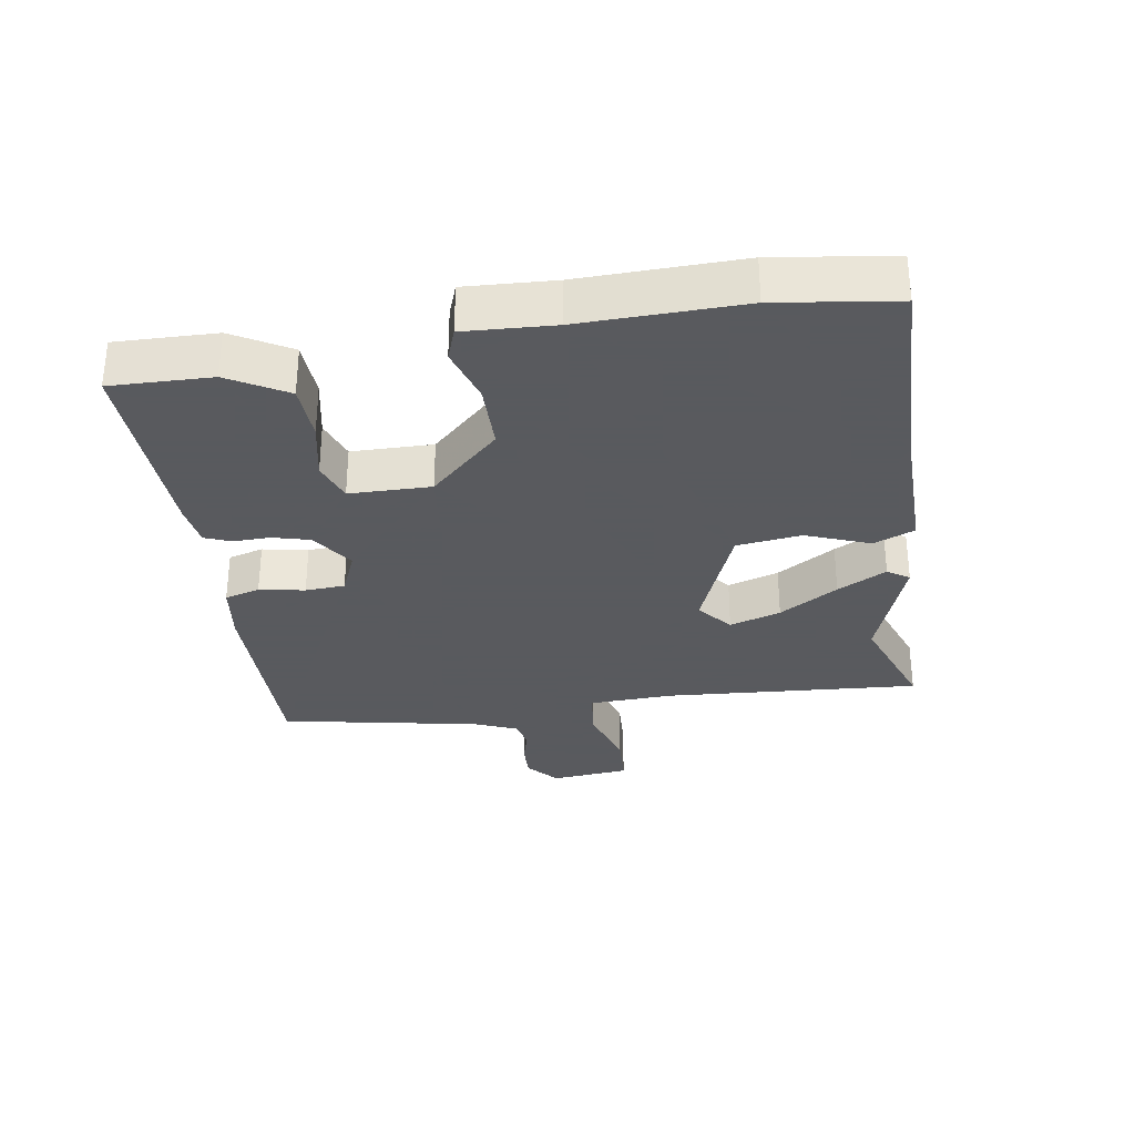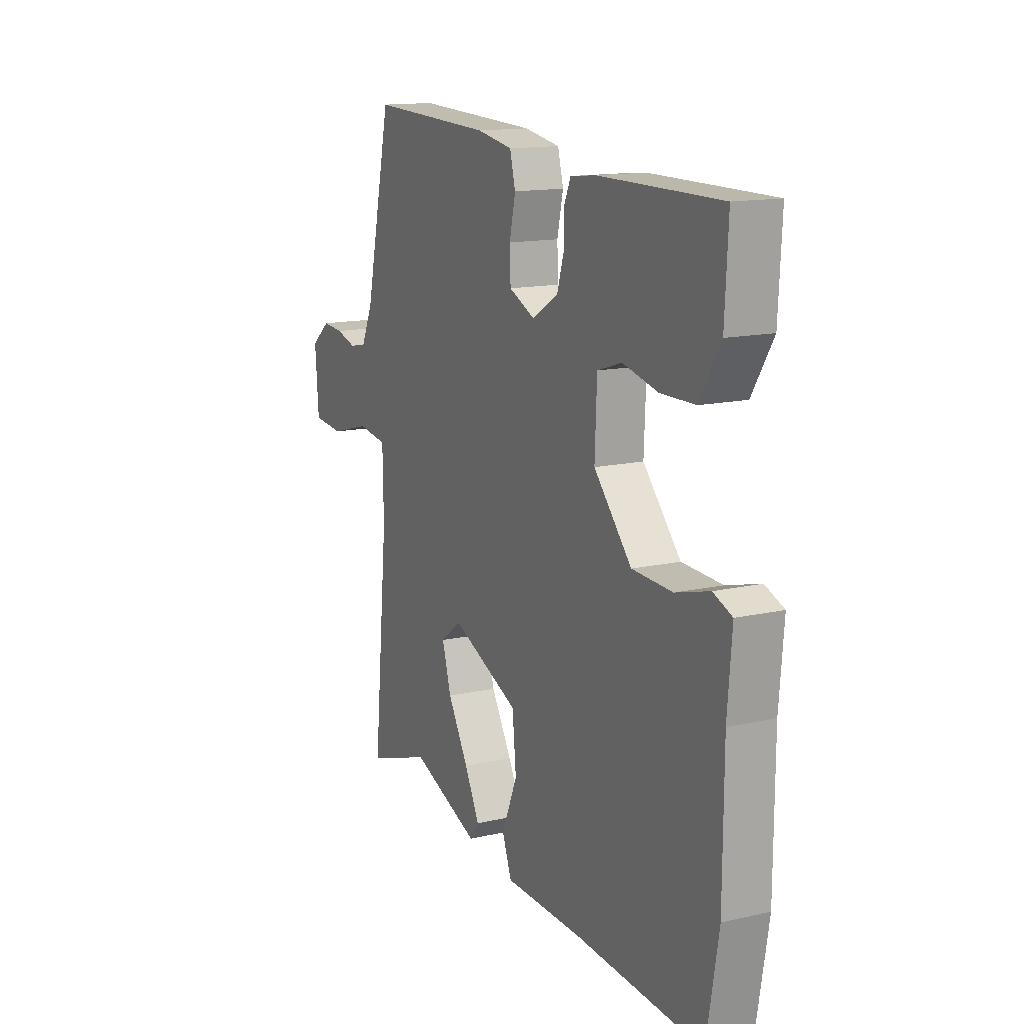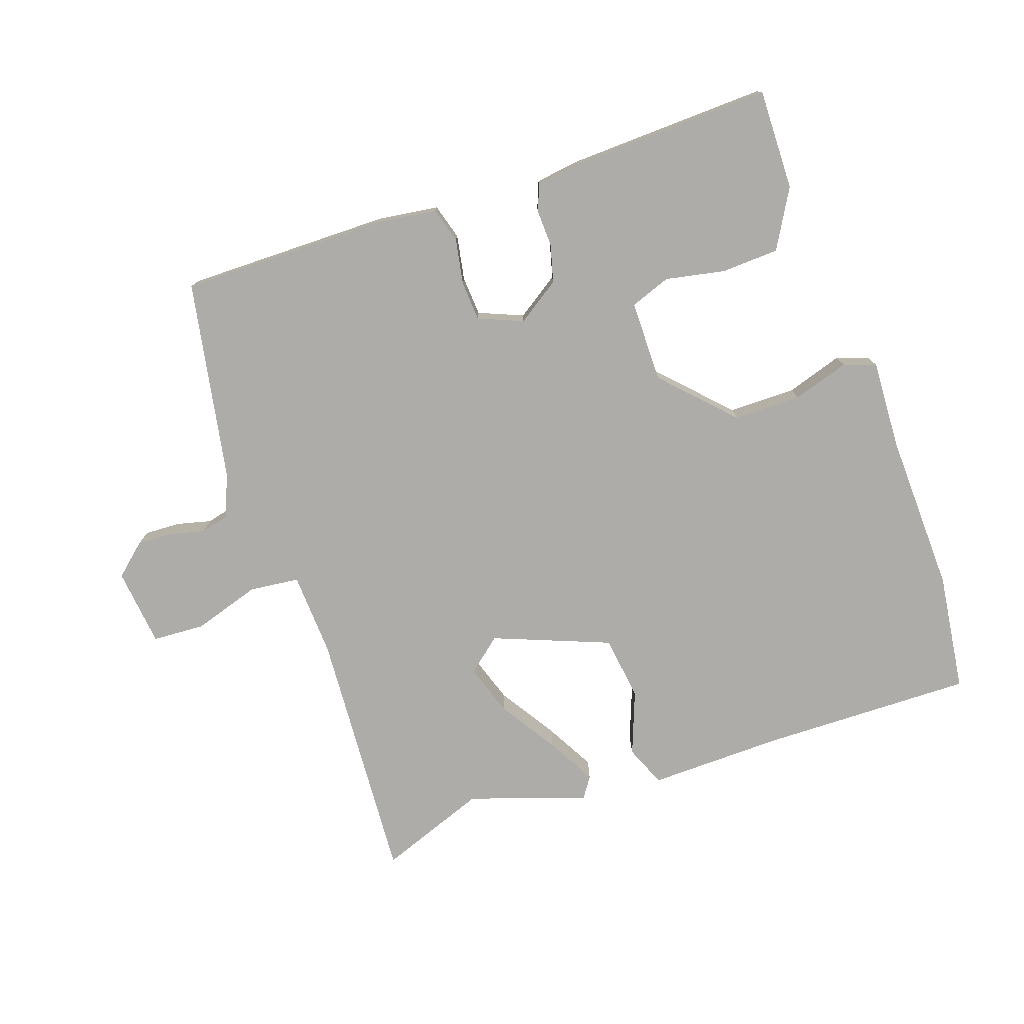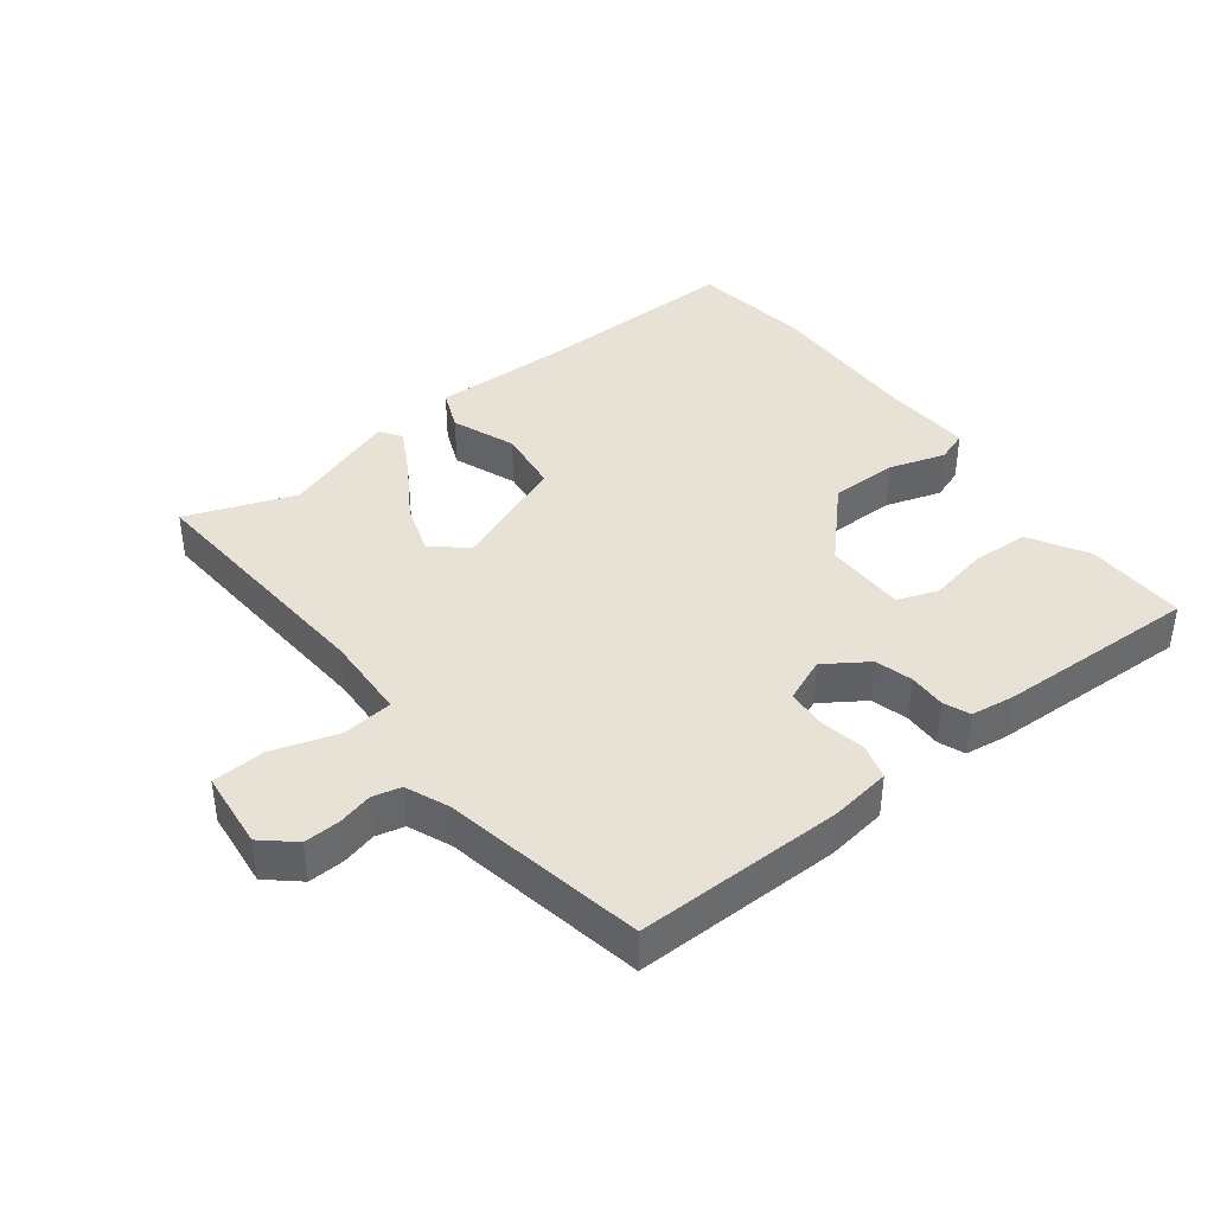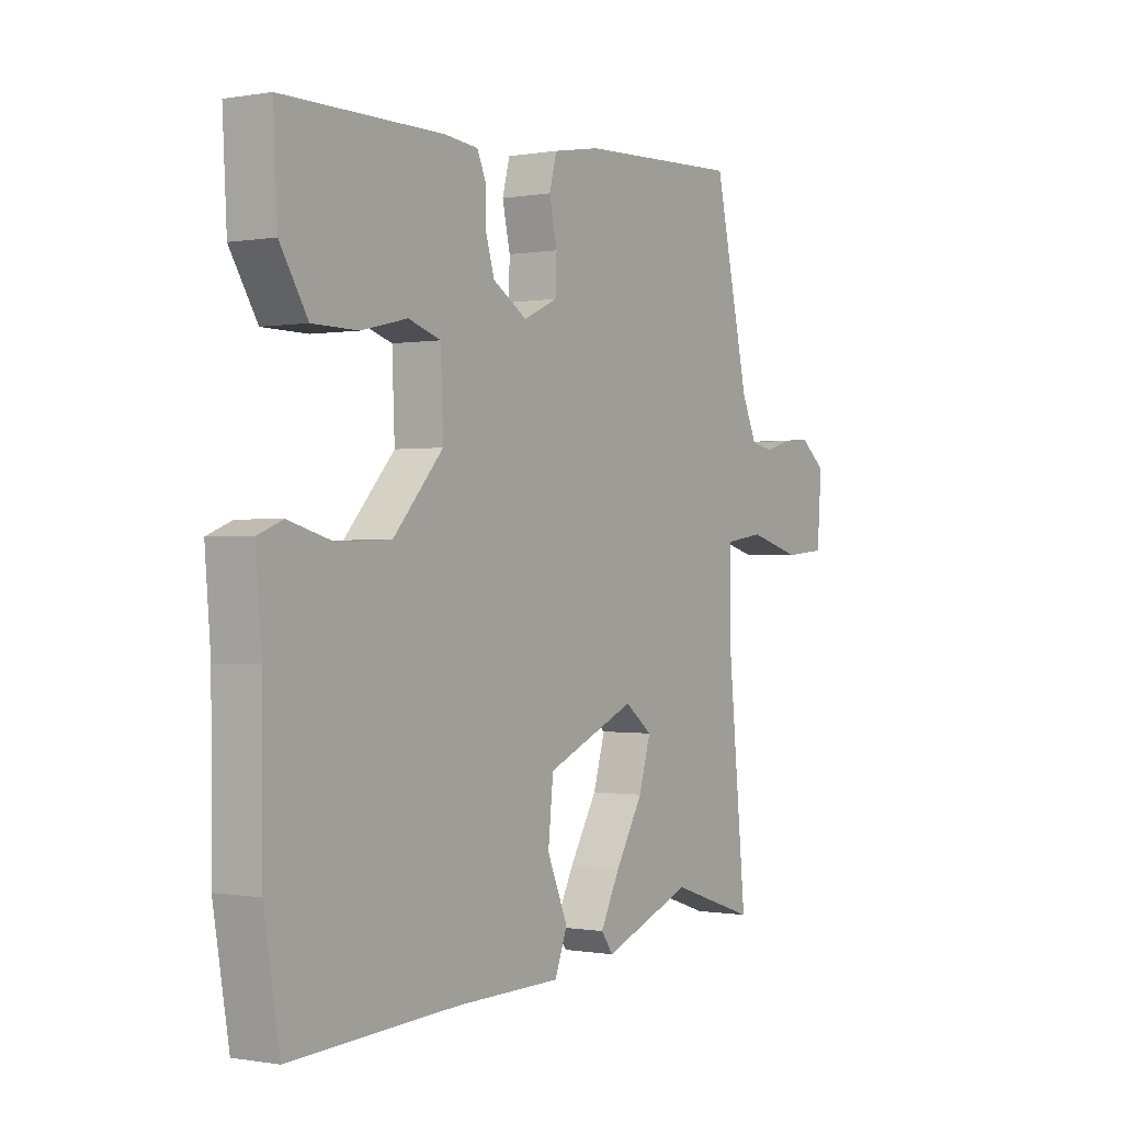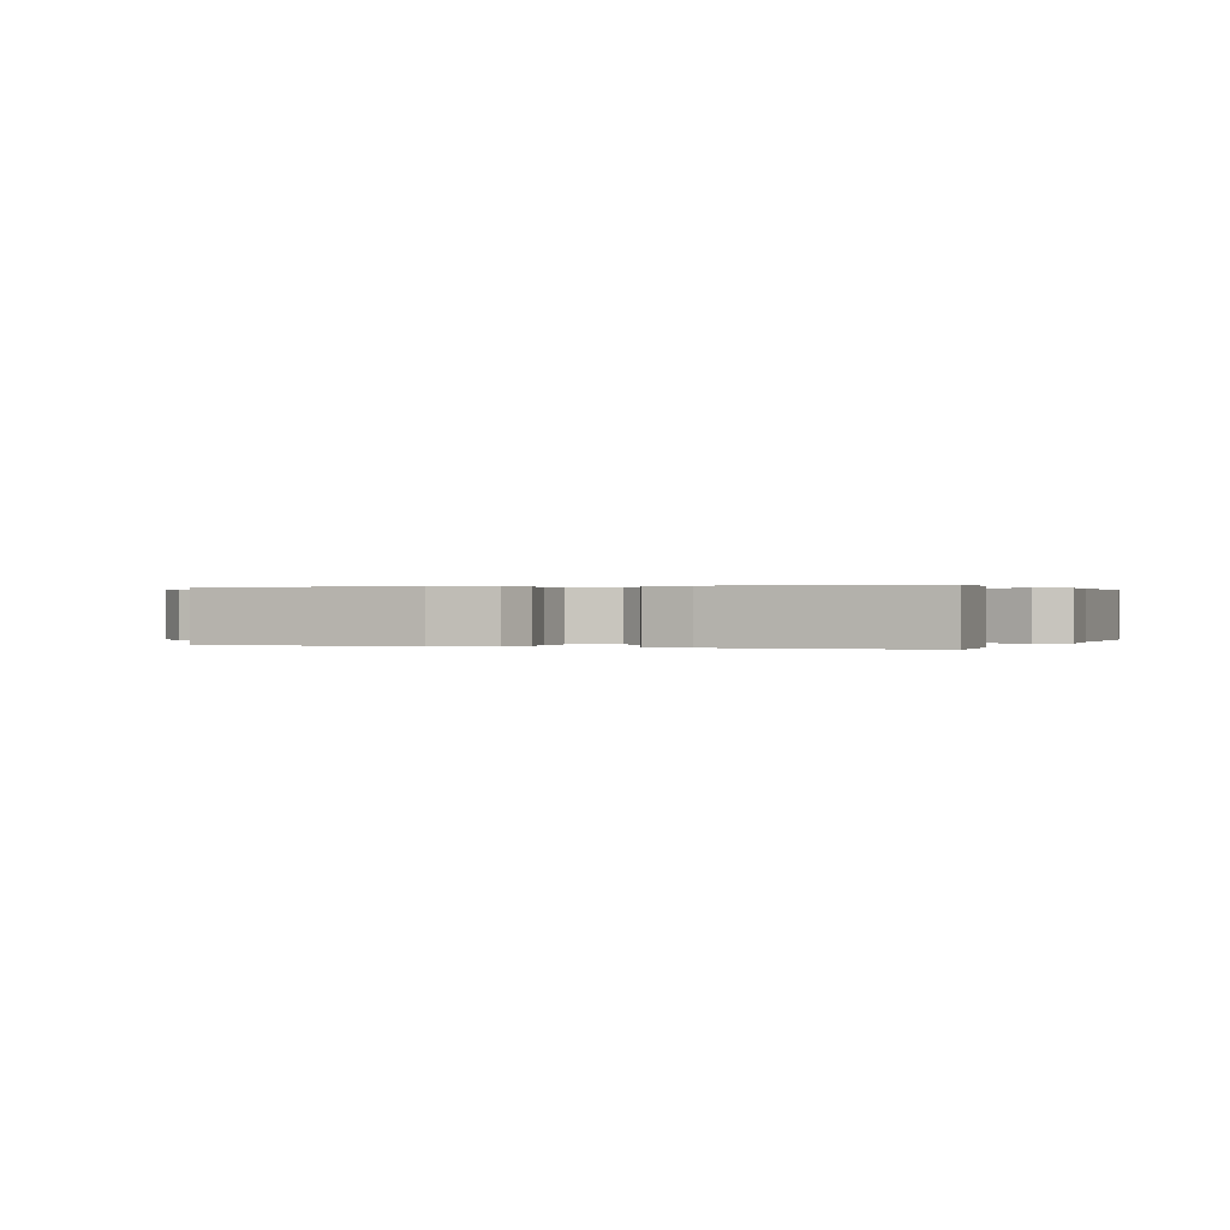
<metadata>
{"format":"obj","ext":"obj","renderer":"f3d","projection":"perspective","resolution":1024,"background":"white","views":[{"elev":-31.2,"azim":100.6,"up":"+Y"},{"elev":14.2,"azim":63.5,"up":"+Z"},{"elev":-76.8,"azim":21.1,"up":"+Y"},{"elev":40.1,"azim":-35.8,"up":"+Y"},{"elev":-0.3,"azim":123.4,"up":"+Z"},{"elev":0.2,"azim":22.4,"up":"+Y"}]}
</metadata>
<code>
v -0.436 0.07 0.518
v -0.124 0.07 0.505
v -0.033 0.07 0.489
v -0.019 0.07 0.435
v -0.034 0.07 0.367
v -0.032 0.07 0.307
v 0.034 0.07 0.277
v 0.1 0.07 0.318
v 0.117 0.07 0.374
v 0.117 0.07 0.43
v 0.134 0.07 0.469
v 0.199 0.07 0.476
v 0.506 0.07 0.476
v 0.498 0.07 0.324
v 0.445 0.07 0.238
v 0.358 0.07 0.237
v 0.269 0.07 0.258
v 0.207 0.07 0.238
v 0.202 0.07 0.115
v 0.298 0.07 0.008
v 0.4 0.07 0.004
v 0.486 0.07 0.028
v 0.534 0.07 0.009
v 0.523 0.07 -0.125
v 0.522 0.07 -0.368
v 0.492 0.07 -0.547
v 0.17 0.07 -0.53
v -0.032 0.07 -0.527
v -0.056 0.07 -0.464
v -0.016 0.07 -0.369
v -0.026 0.07 -0.271
v -0.199 0.07 -0.196
v -0.252 0.07 -0.237
v -0.229 0.07 -0.315
v -0.176 0.07 -0.405
v -0.138 0.07 -0.48
v -0.161 0.07 -0.512
v -0.335 0.07 -0.445
v -0.501 0.07 -0.5
v -0.463 0.07 -0.114
v -0.465 0.07 0.014
v -0.54 0.07 0.025
v -0.642 0.07 -0.003
v -0.721 0.07 0.004
v -0.73 0.07 0.123
v -0.681 0.07 0.163
v -0.627 0.07 0.159
v -0.575 0.07 0.144
v -0.532 0.07 0.153
v -0.503 0.07 0.217
v -0.436 0 0.518
v -0.124 0 0.505
v -0.033 0 0.489
v -0.019 0 0.435
v -0.034 0 0.367
v -0.032 0 0.307
v 0.034 0 0.277
v 0.1 0 0.318
v 0.117 0 0.374
v 0.117 0 0.43
v 0.134 0 0.469
v 0.199 0 0.476
v 0.506 0 0.476
v 0.498 0 0.324
v 0.445 0 0.238
v 0.358 0 0.237
v 0.269 0 0.258
v 0.207 0 0.238
v 0.202 0 0.115
v 0.298 0 0.008
v 0.4 0 0.004
v 0.486 0 0.028
v 0.534 0 0.009
v 0.523 0 -0.125
v 0.522 0 -0.368
v 0.492 0 -0.547
v 0.17 0 -0.53
v -0.032 0 -0.527
v -0.056 0 -0.464
v -0.016 0 -0.369
v -0.026 0 -0.271
v -0.199 0 -0.196
v -0.252 0 -0.237
v -0.229 0 -0.315
v -0.176 0 -0.405
v -0.138 0 -0.48
v -0.161 0 -0.512
v -0.335 0 -0.445
v -0.501 0 -0.5
v -0.463 0 -0.114
v -0.465 0 0.014
v -0.54 0 0.025
v -0.642 0 -0.003
v -0.721 0 0.004
v -0.73 0 0.123
v -0.681 0 0.163
v -0.627 0 0.159
v -0.575 0 0.144
v -0.532 0 0.153
v -0.503 0 0.217
f 45 46 47 48
f 43 44 45 48
f 42 43 48 49
f 41 42 49 50
f 38 39 40
f 38 40 41
f 34 35 36 37
f 34 37 38 41
f 27 28 29 30
f 27 30 31
f 24 25 26 27
f 24 27 31
f 21 22 23 24
f 20 21 24 31
f 19 20 31 32
f 14 15 16 17
f 12 13 14 17
f 12 17 18
f 9 10 11 12
f 8 9 12 18
f 7 8 18 19
f 2 3 4 5
f 2 5 6
f 1 2 6
f 50 1 6
f 33 34 41 50
f 19 32 33 50
f 6 7 19 50
f 98 97 96 95
f 98 95 94 93
f 99 98 93 92
f 100 99 92 91
f 90 89 88
f 91 90 88
f 87 86 85 84
f 91 88 87 84
f 80 79 78 77
f 81 80 77
f 77 76 75 74
f 81 77 74
f 74 73 72 71
f 81 74 71 70
f 82 81 70 69
f 67 66 65 64
f 67 64 63 62
f 68 67 62
f 62 61 60 59
f 68 62 59 58
f 69 68 58 57
f 55 54 53 52
f 56 55 52
f 56 52 51
f 56 51 100
f 100 91 84 83
f 100 83 82 69
f 100 69 57 56
f 1 51 52 2
f 2 52 53 3
f 3 53 54 4
f 4 54 55 5
f 5 55 56 6
f 6 56 57 7
f 7 57 58 8
f 8 58 59 9
f 9 59 60 10
f 10 60 61 11
f 11 61 62 12
f 12 62 63 13
f 13 63 64 14
f 14 64 65 15
f 15 65 66 16
f 16 66 67 17
f 17 67 68 18
f 18 68 69 19
f 19 69 70 20
f 20 70 71 21
f 21 71 72 22
f 22 72 73 23
f 23 73 74 24
f 24 74 75 25
f 25 75 76 26
f 26 76 77 27
f 27 77 78 28
f 28 78 79 29
f 29 79 80 30
f 30 80 81 31
f 31 81 82 32
f 32 82 83 33
f 33 83 84 34
f 34 84 85 35
f 35 85 86 36
f 36 86 87 37
f 37 87 88 38
f 38 88 89 39
f 39 89 90 40
f 40 90 91 41
f 41 91 92 42
f 42 92 93 43
f 43 93 94 44
f 44 94 95 45
f 45 95 96 46
f 46 96 97 47
f 47 97 98 48
f 48 98 99 49
f 49 99 100 50
f 50 100 51 1

</code>
